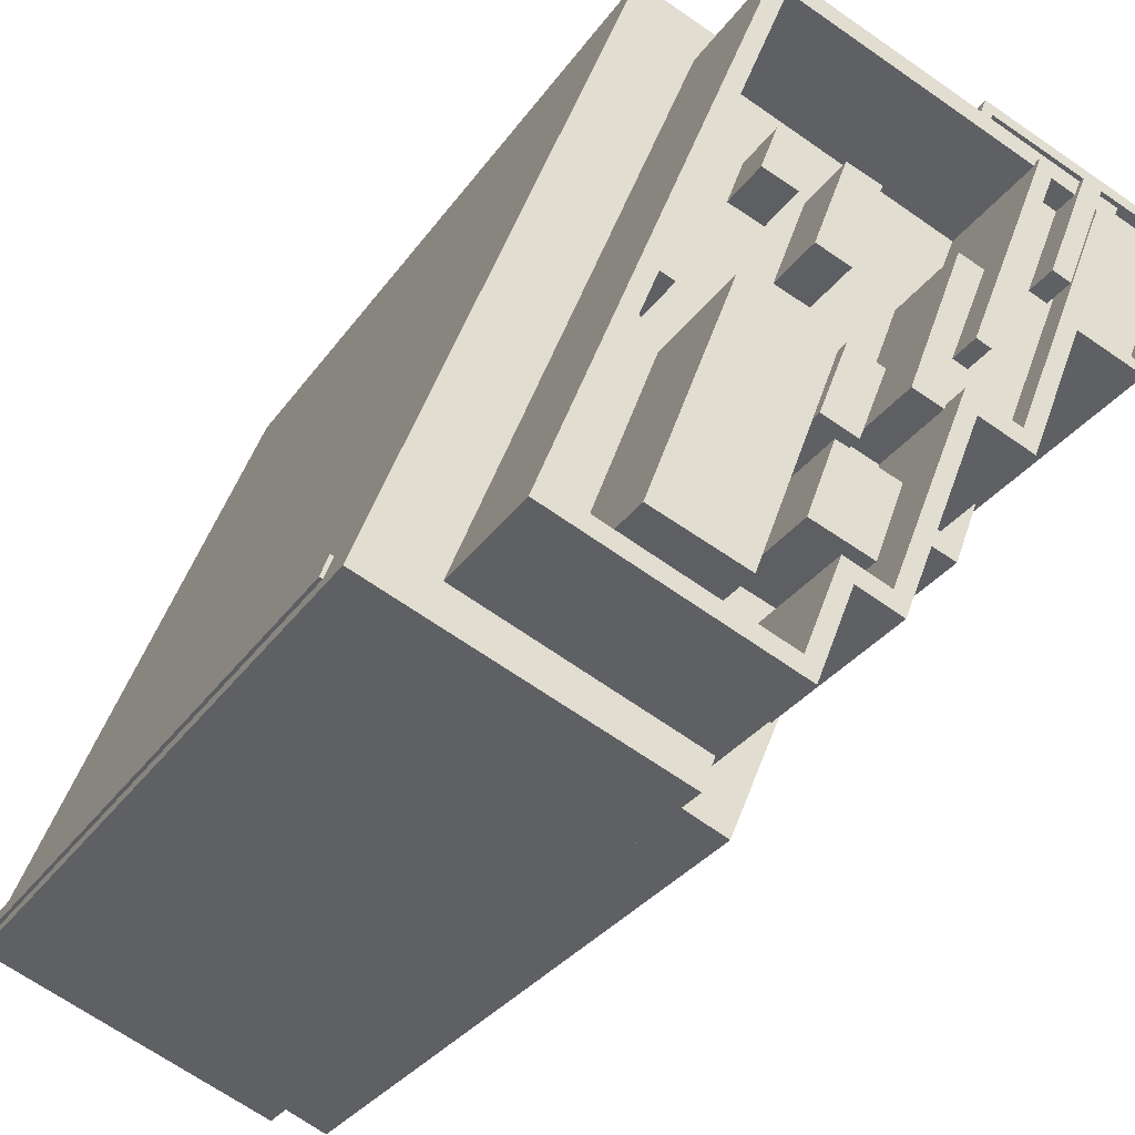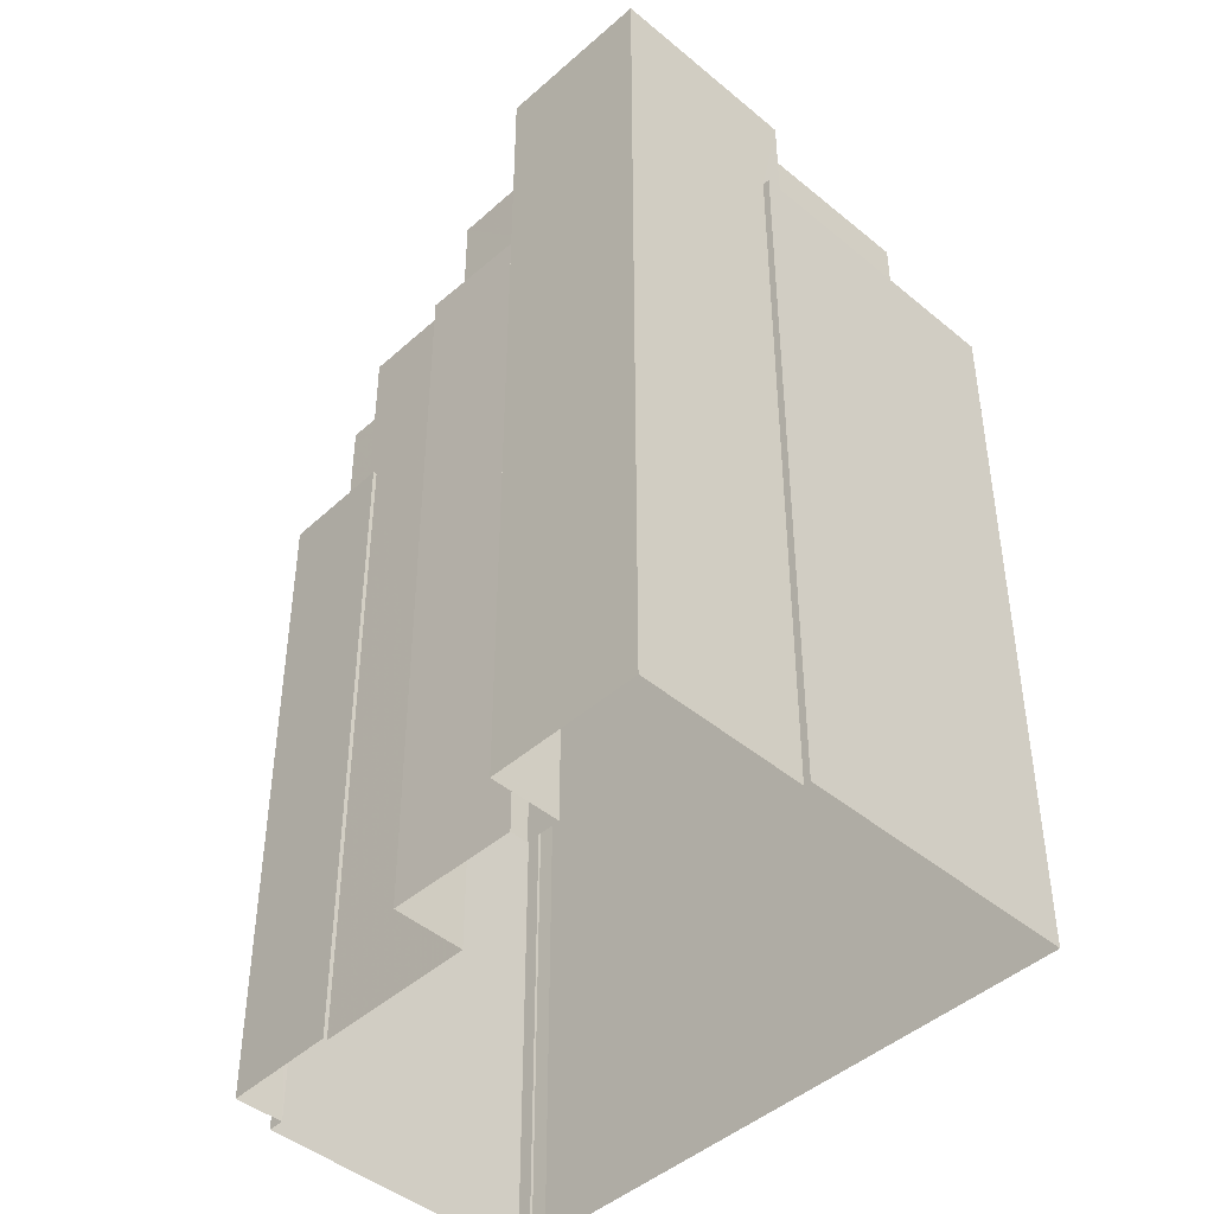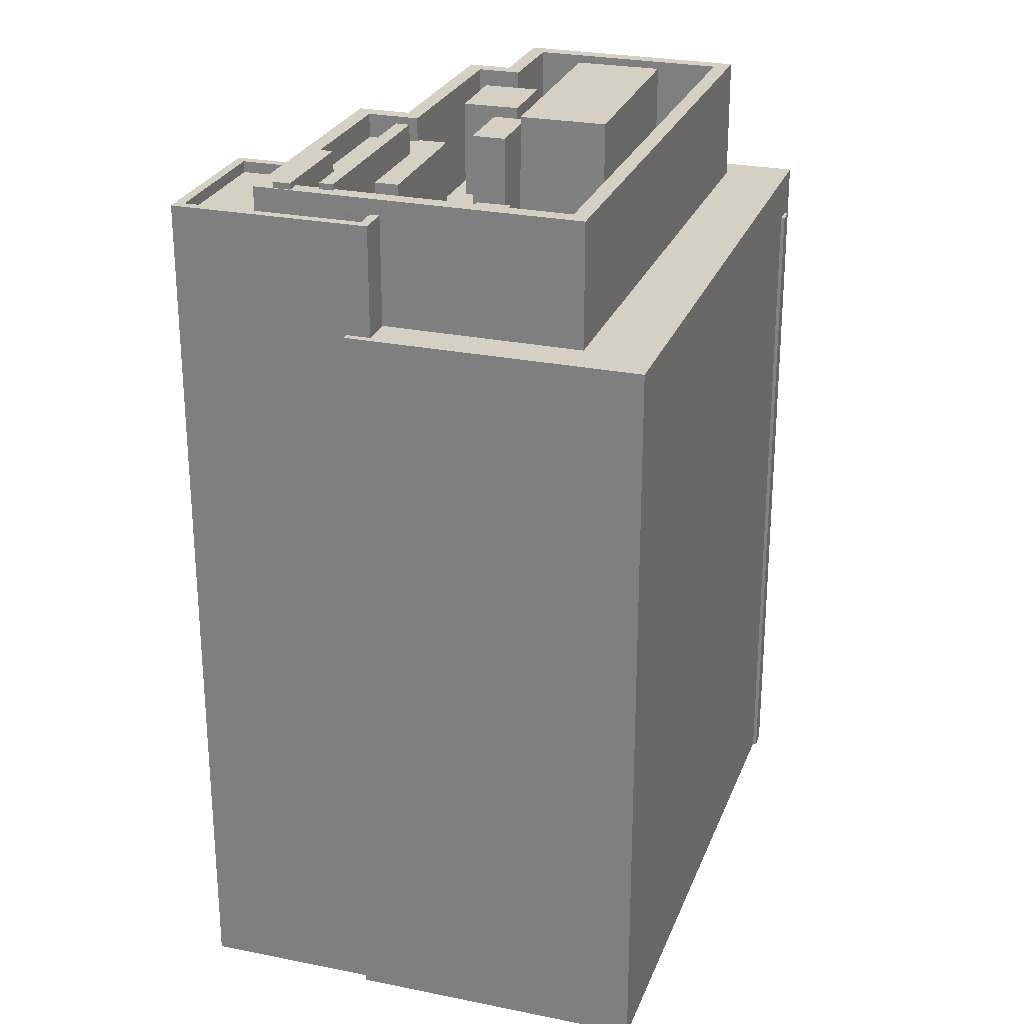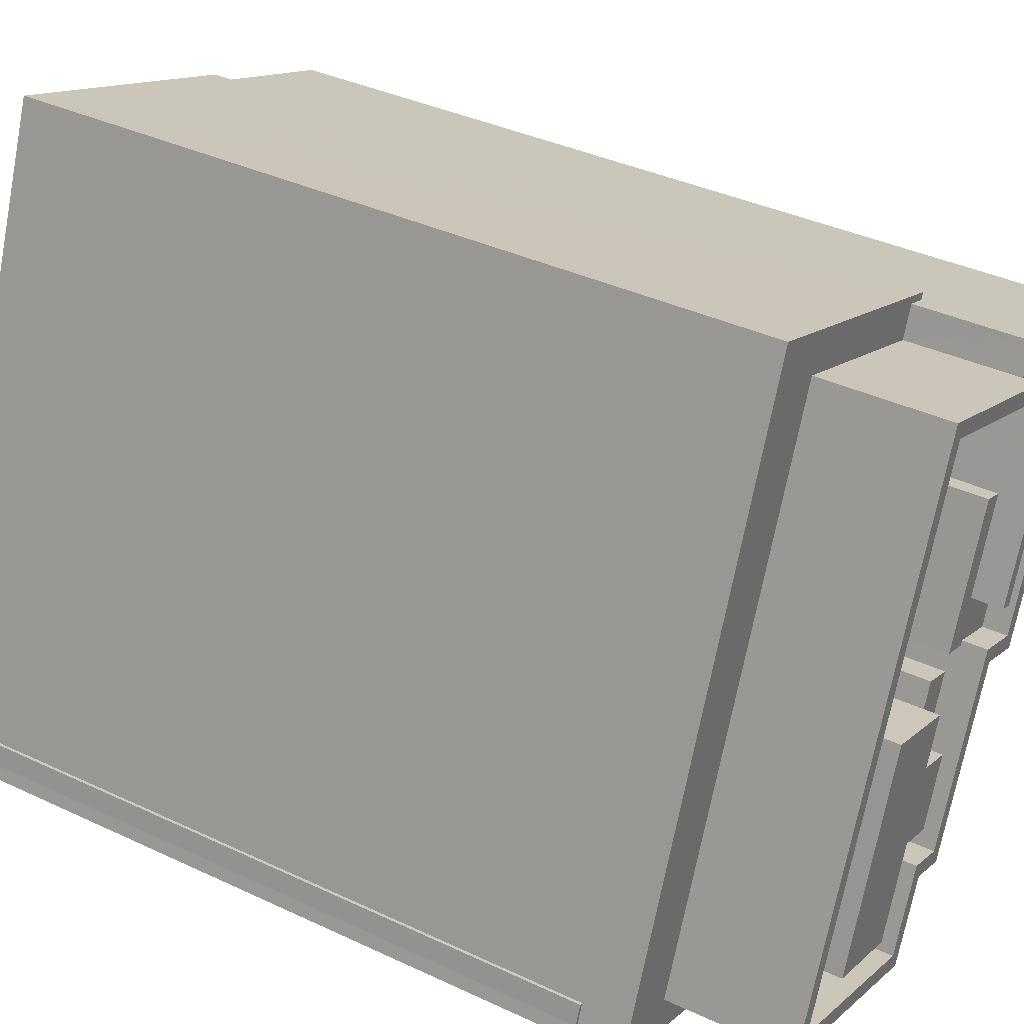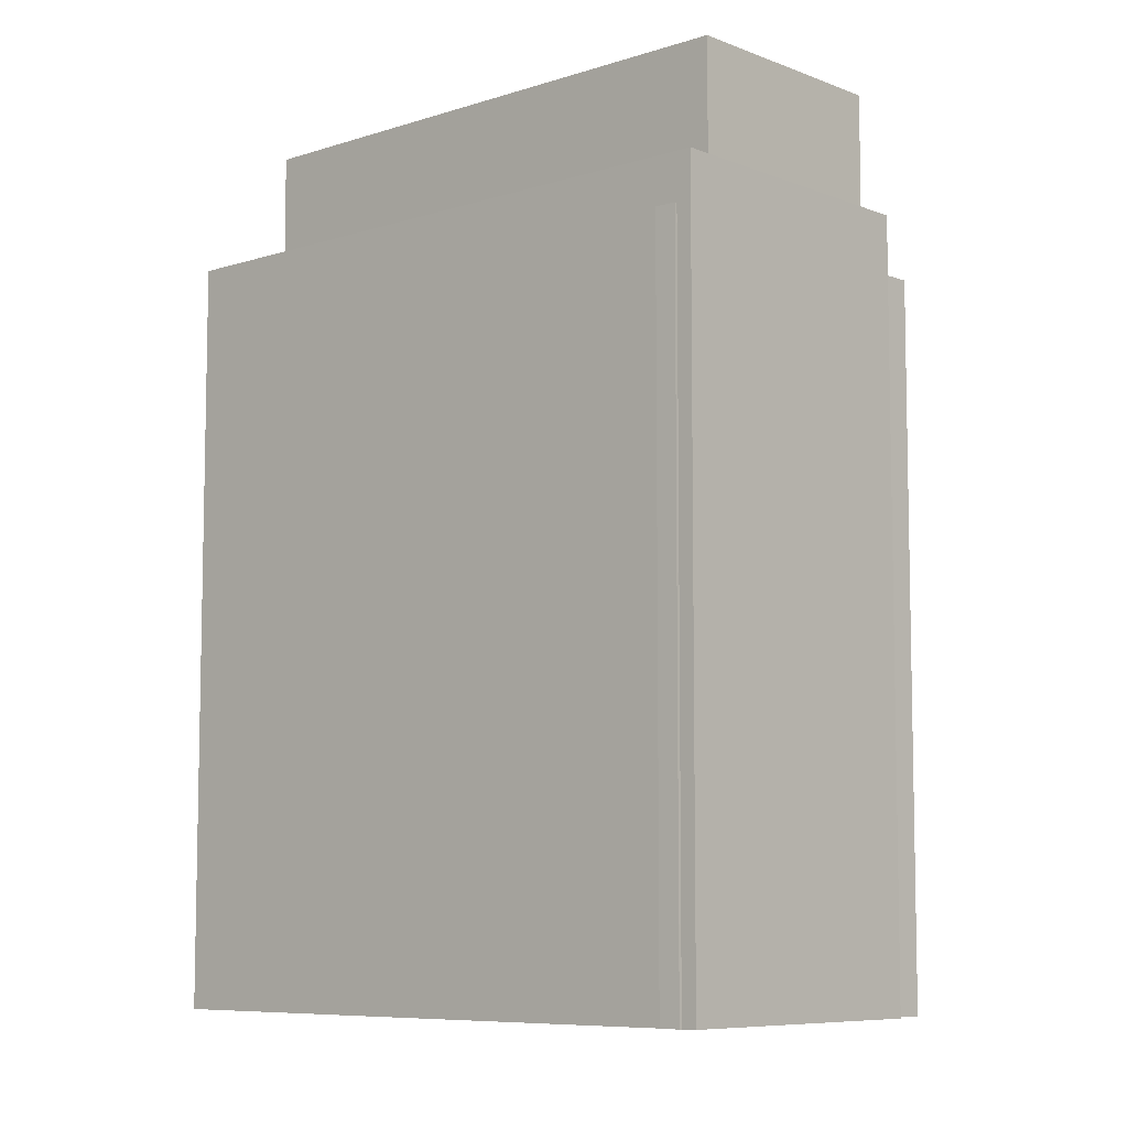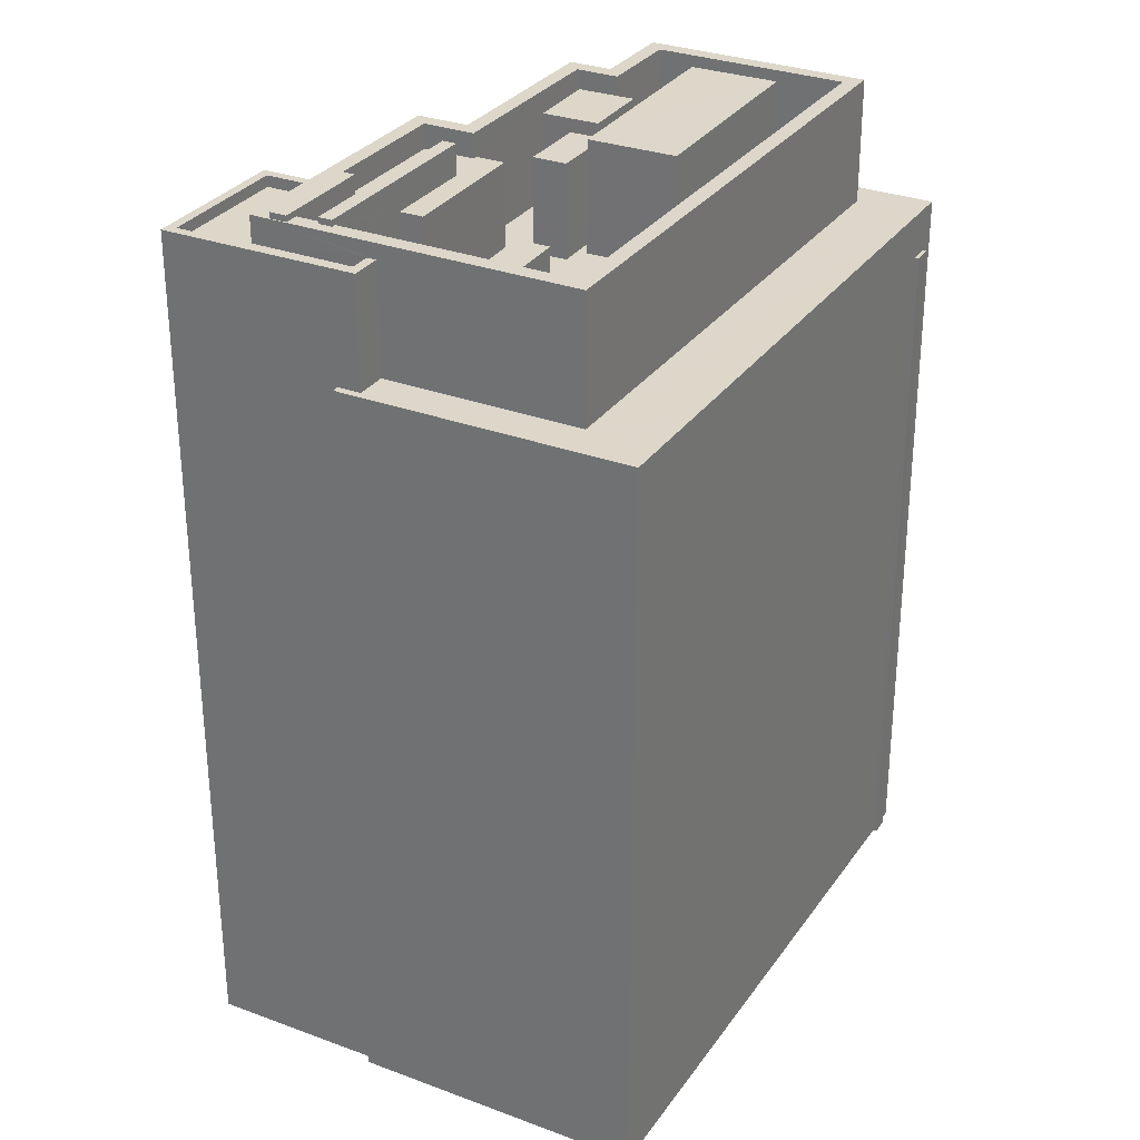
<metadata>
{"format":"obj","ext":"obj","renderer":"f3d","projection":"perspective","resolution":1024,"background":"white","views":[{"elev":-29.8,"azim":-27.9,"up":"+Y"},{"elev":-44.7,"azim":114.7,"up":"+Z"},{"elev":26.1,"azim":176.8,"up":"+Z"},{"elev":37.5,"azim":-58.9,"up":"+Y"},{"elev":-7.7,"azim":-69.1,"up":"+Z"},{"elev":30.4,"azim":-172.7,"up":"+Z"}]}
</metadata>
<code>
v -7336 -3.75e+04 56.18
v -7336 -3.75e+04 56.18
v -7336 -3.75e+04 56.88
v -7336 -3.75e+04 56.88
v -7325 -3.751e+04 56.87
v -7325 -3.751e+04 56.17
v -7328 -3.752e+04 56.87
v -7328 -3.752e+04 56.17
v -7332 -3.751e+04 56.18
v -7332 -3.751e+04 56.88
v -7336 -3.75e+04 49.97
v -7336 -3.75e+04 56.88
v -7335 -3.75e+04 49.97
v -7335 -3.75e+04 3.109
v -7325 -3.751e+04 3.105
v -7325 -3.751e+04 56.87
v -7328 -3.752e+04 3.105
v -7328 -3.752e+04 56.87
v -7332 -3.751e+04 3.107
v -7332 -3.751e+04 56.88
v -7337 -3.75e+04 49.97
v -7337 -3.75e+04 56.88
v -7366 -3.753e+04 3.117
v -7349 -3.754e+04 49.97
v -7366 -3.753e+04 49.98
v -7349 -3.754e+04 3.11
v -7366 -3.753e+04 3.117
v -7366 -3.753e+04 47.06
v -7365 -3.753e+04 3.117
v -7365 -3.753e+04 47.06
v -7352 -3.75e+04 3.117
v -7352 -3.75e+04 49.98
v -7335 -3.75e+04 49.97
v -7335 -3.75e+04 3.109
v -7348 -3.754e+04 46.78
v -7348 -3.754e+04 49.97
v -7349 -3.754e+04 46.78
v -7349 -3.754e+04 3.11
v -7366 -3.753e+04 47.06
v -7366 -3.753e+04 3.117
v -7366 -3.753e+04 47.06
v -7366 -3.753e+04 3.117
v -7346 -3.754e+04 3.108
v -7346 -3.754e+04 46.78
v -7343 -3.753e+04 3.108
v -7343 -3.753e+04 46.78
v -7343 -3.753e+04 3.108
v -7343 -3.753e+04 46.78
v -7336 -3.752e+04 57.84
v -7329 -3.751e+04 57.84
v -7329 -3.751e+04 56.18
v -7336 -3.752e+04 50.13
v -7333 -3.752e+04 50.13
v -7333 -3.752e+04 3.107
v -7339 -3.752e+04 57.84
v -7343 -3.753e+04 57.84
v -7339 -3.752e+04 50.13
v -7339 -3.752e+04 50.13
v -7343 -3.753e+04 46.78
v -7339 -3.752e+04 3.108
v -7362 -3.753e+04 49.98
v -7362 -3.753e+04 57.85
v -7349 -3.75e+04 57.85
v -7349 -3.75e+04 49.97
v -7346 -3.753e+04 46.78
v -7346 -3.753e+04 57.84
v -7348 -3.754e+04 46.78
v -7348 -3.754e+04 57.84
v -7360 -3.753e+04 50.85
v -7360 -3.753e+04 57.85
v -7359 -3.753e+04 50.85
v -7352 -3.754e+04 50.85
v -7349 -3.754e+04 57.84
v -7349 -3.754e+04 50.84
v -7348 -3.75e+04 57.85
v -7348 -3.75e+04 50.85
v -7346 -3.75e+04 50.85
v -7340 -3.75e+04 50.85
v -7334 -3.751e+04 57.84
v -7334 -3.751e+04 50.84
v -7331 -3.751e+04 56.3
v -7331 -3.751e+04 57.84
v -7331 -3.751e+04 57.84
v -7331 -3.751e+04 56.3
v -7333 -3.751e+04 56.3
v -7332 -3.751e+04 57.84
v -7333 -3.751e+04 57.84
v -7332 -3.751e+04 56.3
v -7336 -3.752e+04 56.3
v -7336 -3.752e+04 57.84
v -7339 -3.752e+04 56.3
v -7339 -3.752e+04 57.84
v -7340 -3.752e+04 56.3
v -7344 -3.753e+04 57.84
v -7344 -3.753e+04 50.84
v -7340 -3.752e+04 50.84
v -7347 -3.753e+04 50.84
v -7347 -3.753e+04 57.84
v -7345 -3.753e+04 50.84
v -7332 -3.752e+04 50.13
v -7332 -3.752e+04 3.106
v -7335 -3.752e+04 3.106
v -7335 -3.752e+04 50.13
v -7341 -3.752e+04 50.84
v -7341 -3.752e+04 50.84
v -7341 -3.752e+04 56.3
v -7338 -3.751e+04 56.3
v -7338 -3.751e+04 50.84
v -7337 -3.751e+04 56.3
v -7337 -3.751e+04 50.84
v -7334 -3.751e+04 56.3
v -7333 -3.751e+04 58.22
v -7334 -3.751e+04 58.22
v -7333 -3.751e+04 56.3
v -7332 -3.751e+04 57.84
v -7332 -3.751e+04 58.22
v -7331 -3.751e+04 58.22
v -7331 -3.751e+04 57.84
v -7338 -3.752e+04 58.22
v -7339 -3.752e+04 56.3
v -7338 -3.752e+04 56.3
v -7339 -3.752e+04 58.22
v -7334 -3.751e+04 57.84
v -7334 -3.751e+04 58.22
v -7333 -3.751e+04 58.22
v -7333 -3.751e+04 57.84
v -7354 -3.752e+04 50.85
v -7352 -3.752e+04 54.03
v -7354 -3.752e+04 54.03
v -7352 -3.752e+04 50.85
v -7352 -3.751e+04 54.03
v -7352 -3.751e+04 50.85
v -7351 -3.751e+04 54.03
v -7351 -3.751e+04 50.85
v -7347 -3.751e+04 50.85
v -7345 -3.751e+04 54.03
v -7347 -3.751e+04 54.03
v -7345 -3.751e+04 50.85
v -7346 -3.751e+04 54.03
v -7346 -3.751e+04 50.85
v -7344 -3.751e+04 54.03
v -7344 -3.751e+04 50.85
v -7343 -3.751e+04 50.85
v -7343 -3.751e+04 54.6
v -7343 -3.751e+04 50.85
v -7345 -3.751e+04 54.6
v -7345 -3.751e+04 50.85
v -7343 -3.751e+04 54.6
v -7343 -3.751e+04 50.85
v -7341 -3.751e+04 50.85
v -7341 -3.751e+04 54.6
v -7341 -3.751e+04 50.85
v -7351 -3.753e+04 57.92
v -7356 -3.753e+04 57.92
v -7356 -3.753e+04 50.85
v -7351 -3.753e+04 50.85
v -7351 -3.752e+04 57.92
v -7351 -3.752e+04 50.85
v -7349 -3.752e+04 50.85
v -7351 -3.752e+04 50.85
v -7346 -3.752e+04 50.85
v -7346 -3.752e+04 57.92
v -7347 -3.752e+04 50.85
v -7347 -3.752e+04 50.85
v -7347 -3.752e+04 56.79
v -7345 -3.752e+04 56.79
v -7345 -3.752e+04 50.85
v -7343 -3.752e+04 56.79
v -7343 -3.752e+04 50.84
v -7345 -3.752e+04 50.84
v -7345 -3.752e+04 56.79
v -7348 -3.753e+04 50.85
v -7344 -3.753e+04 50.84
v -7344 -3.753e+04 57.16
v -7348 -3.753e+04 57.17
v -7346 -3.752e+04 57.17
v -7346 -3.752e+04 50.85
v -7343 -3.753e+04 57.16
v -7343 -3.753e+04 50.84
v -7342 -3.753e+04 50.84
f 15 17 19
f 19 14 15
f 34 14 31
f 43 45 47
f 102 54 101
f 38 45 43
f 26 27 38
f 23 27 26
f 31 60 29
f 29 27 42
f 40 42 27
f 60 54 102
f 29 60 45
f 54 14 19
f 14 60 31
f 38 29 45
f 38 27 29
f 60 14 54
f 1 2 3
f 4 1 3
f 5 3 2
f 6 5 2
f 7 6 8
f 7 5 6
f 9 7 8
f 9 10 7
f 11 12 13
f 14 13 15
f 15 13 16
f 13 12 16
f 16 17 15
f 16 18 17
f 19 17 18
f 20 19 18
f 21 22 12
f 11 21 12
f 23 24 25
f 23 26 24
f 27 23 28
f 23 25 28
f 29 30 31
f 30 25 32
f 28 25 30
f 31 30 32
f 31 33 34
f 31 32 33
f 14 34 33
f 13 14 33
f 35 36 37
f 38 37 26
f 26 37 24
f 37 36 24
f 28 39 40
f 27 28 40
f 39 41 42
f 40 39 42
f 30 42 41
f 30 29 42
f 38 43 44
f 37 38 44
f 45 46 47
f 45 48 46
f 46 44 43
f 47 46 43
f 49 20 50
f 50 10 51
f 49 52 53
f 51 10 9
f 19 53 54
f 20 53 19
f 50 20 10
f 49 53 20
f 55 56 57
f 55 57 58
f 56 59 48
f 57 48 60
f 60 48 45
f 57 56 48
f 61 62 63
f 64 61 63
f 21 64 22
f 64 63 22
f 1 4 51
f 51 4 50
f 22 63 50
f 4 22 50
f 58 49 55
f 58 52 49
f 65 56 66
f 65 59 56
f 67 66 68
f 67 65 66
f 35 67 36
f 67 68 36
f 36 62 61
f 36 68 62
f 69 70 71
f 71 70 72
f 72 73 74
f 72 70 73
f 69 75 70
f 69 76 75
f 76 77 75
f 77 78 75
f 75 78 79
f 78 80 79
f 81 82 83
f 81 84 82
f 85 86 87
f 85 88 86
f 82 89 90
f 82 84 89
f 91 92 90
f 89 91 90
f 92 91 93
f 92 93 94
f 93 95 94
f 93 96 95
f 97 98 99
f 99 94 95
f 99 98 94
f 98 97 74
f 73 98 74
f 54 100 101
f 54 53 100
f 100 102 101
f 100 103 102
f 60 103 57
f 60 102 103
f 104 105 106
f 105 96 93
f 106 105 93
f 107 104 106
f 107 108 104
f 109 108 107
f 109 110 108
f 111 112 113
f 111 114 112
f 115 86 116
f 116 86 113
f 113 86 111
f 86 88 111
f 115 116 117
f 118 115 117
f 118 117 83
f 117 112 83
f 83 114 81
f 83 112 114
f 119 120 121
f 119 122 120
f 80 110 109
f 80 109 79
f 123 79 124
f 109 120 122
f 124 109 122
f 124 79 109
f 123 124 125
f 126 123 125
f 126 125 87
f 125 119 87
f 87 121 85
f 87 119 121
f 127 128 129
f 127 130 128
f 127 129 131
f 132 127 131
f 132 131 133
f 134 132 133
f 130 133 128
f 130 134 133
f 135 136 137
f 135 138 136
f 135 137 139
f 140 135 139
f 140 139 141
f 142 140 141
f 138 141 136
f 138 142 141
f 143 144 145
f 144 146 145
f 146 147 145
f 147 146 148
f 149 147 148
f 149 148 150
f 148 151 150
f 151 152 150
f 143 151 144
f 143 152 151
f 153 154 155
f 156 153 155
f 155 157 158
f 155 154 157
f 159 160 157
f 161 159 162
f 160 158 157
f 159 157 162
f 162 153 163
f 162 163 161
f 153 156 163
f 164 165 166
f 167 164 166
f 168 167 166
f 168 169 167
f 168 170 169
f 168 171 170
f 164 170 171
f 165 164 171
f 172 173 174
f 175 172 174
f 172 175 176
f 177 172 176
f 178 177 176
f 178 179 177
f 173 178 174
f 173 179 178
f 2 51 6
f 6 51 8
f 2 1 51
f 8 51 9
f 20 18 7
f 18 16 7
f 4 3 22
f 22 3 12
f 5 16 12
f 20 7 10
f 3 5 12
f 7 16 5
f 61 24 36
f 24 61 25
f 13 33 11
f 32 25 64
f 11 33 32
f 21 11 64
f 64 25 61
f 11 32 64
f 41 28 30
f 41 39 28
f 46 59 44
f 37 44 67
f 46 48 59
f 37 67 35
f 67 59 65
f 44 59 67
f 73 62 68
f 73 70 62
f 152 80 78
f 78 150 152
f 108 110 80
f 161 163 164
f 145 161 167
f 104 180 105
f 143 145 167
f 170 180 169
f 152 143 108
f 108 143 104
f 161 164 167
f 143 167 169
f 152 108 80
f 104 169 180
f 143 169 104
f 155 72 156
f 77 142 78
f 71 72 155
f 147 161 145
f 78 149 150
f 71 155 130
f 160 134 130
f 135 77 134
f 161 147 159
f 147 149 138
f 147 138 159
f 158 160 130
f 155 158 130
f 160 135 134
f 77 135 140
f 77 140 142
f 142 138 149
f 78 142 149
f 127 69 71
f 69 127 76
f 76 132 77
f 77 132 134
f 71 130 127
f 127 132 76
f 95 96 179
f 99 95 173
f 105 180 96
f 173 95 179
f 96 180 179
f 72 74 156
f 97 156 74
f 173 97 99
f 163 156 172
f 179 180 170
f 164 163 177
f 164 177 170
f 179 170 177
f 173 172 97
f 163 172 177
f 172 156 97
f 138 160 159
f 138 135 160
f 62 75 63
f 62 70 75
f 63 75 123
f 63 115 50
f 50 118 82
f 82 118 83
f 79 123 75
f 126 87 86
f 126 86 115
f 115 118 50
f 123 126 115
f 63 123 115
f 50 82 49
f 49 90 55
f 55 90 92
f 82 90 49
f 55 94 56
f 56 94 66
f 55 92 94
f 66 94 98
f 73 68 66
f 98 73 66
f 58 57 52
f 53 52 100
f 100 52 103
f 52 57 103
f 85 111 88
f 114 84 81
f 114 111 121
f 89 84 114
f 107 106 120
f 109 107 120
f 91 106 93
f 111 85 121
f 91 89 121
f 120 91 121
f 89 114 121
f 120 106 91
f 117 113 112
f 117 116 113
f 124 122 119
f 125 124 119
f 133 129 128
f 133 131 129
f 139 137 136
f 141 139 136
f 144 148 146
f 144 151 148
f 162 154 153
f 162 157 154
f 171 168 166
f 165 171 166
f 174 176 175
f 174 178 176

</code>
